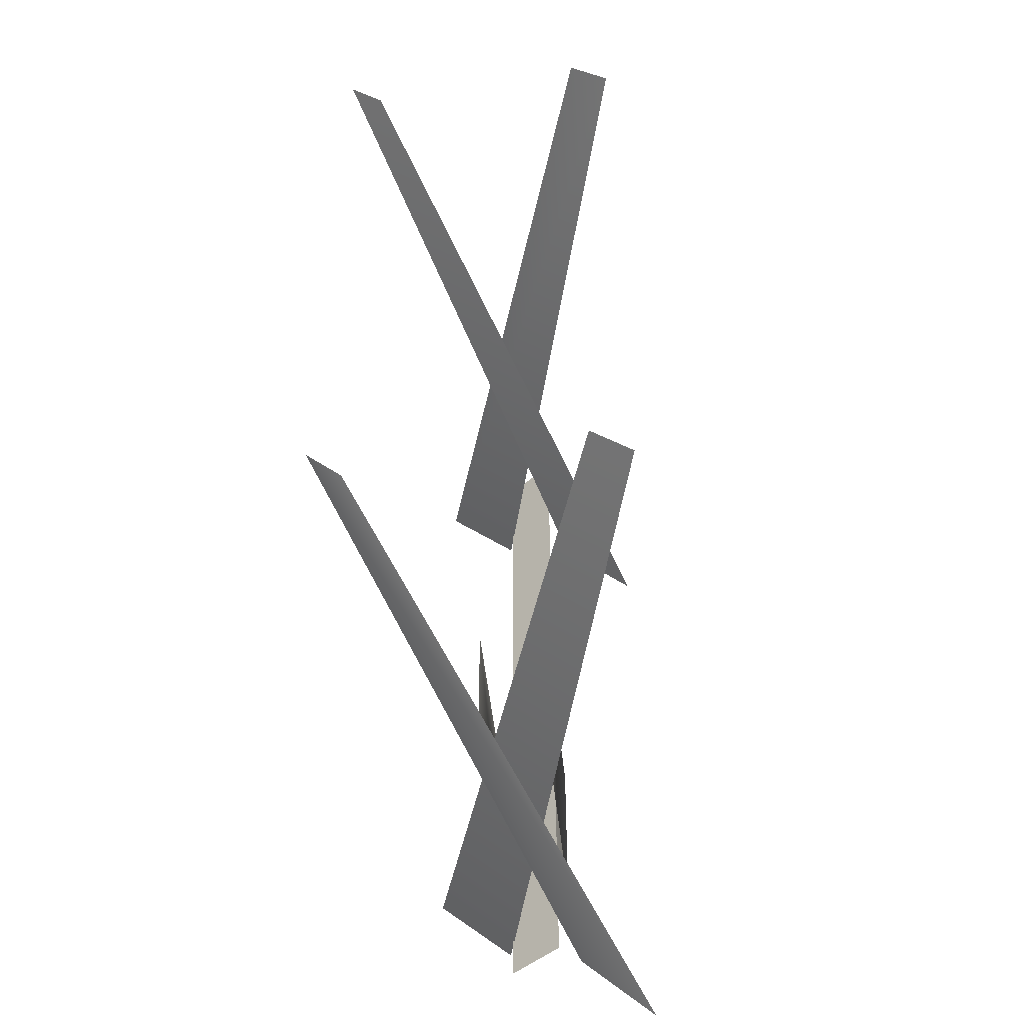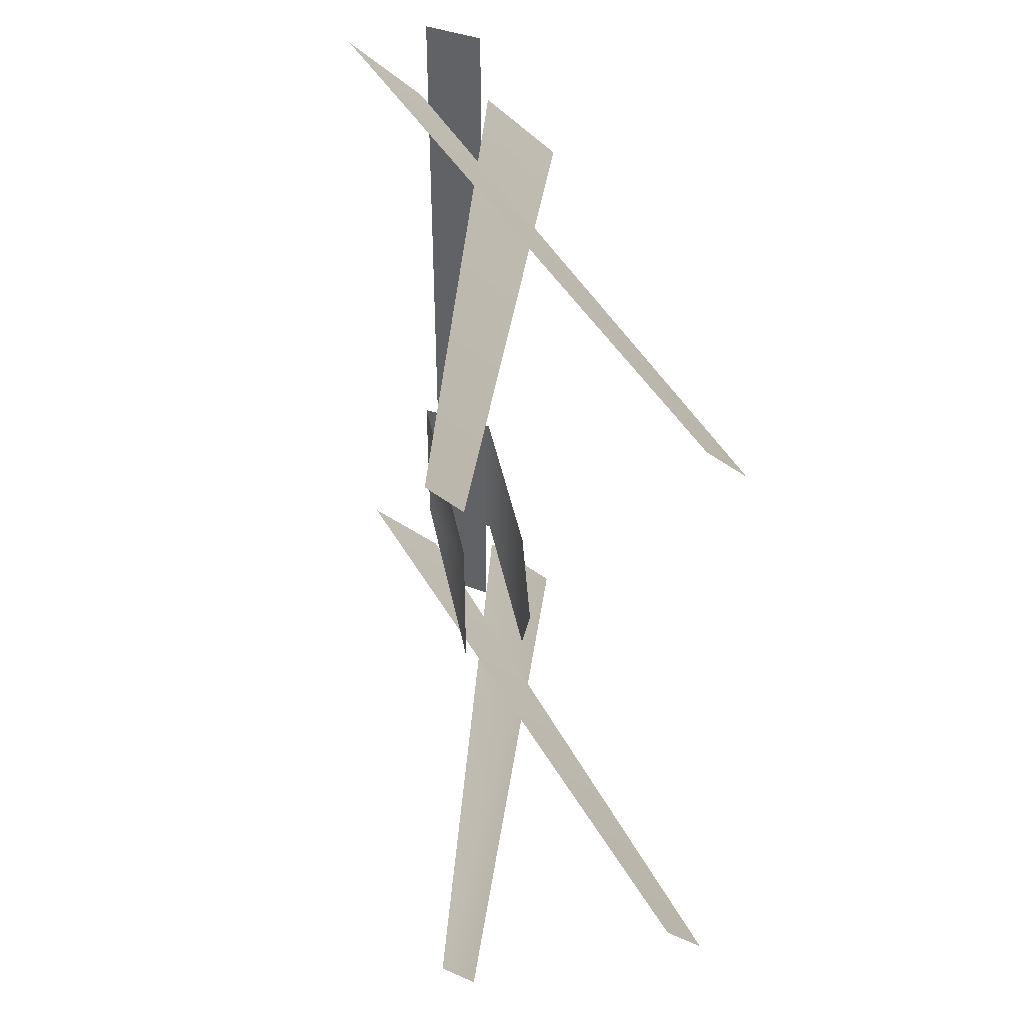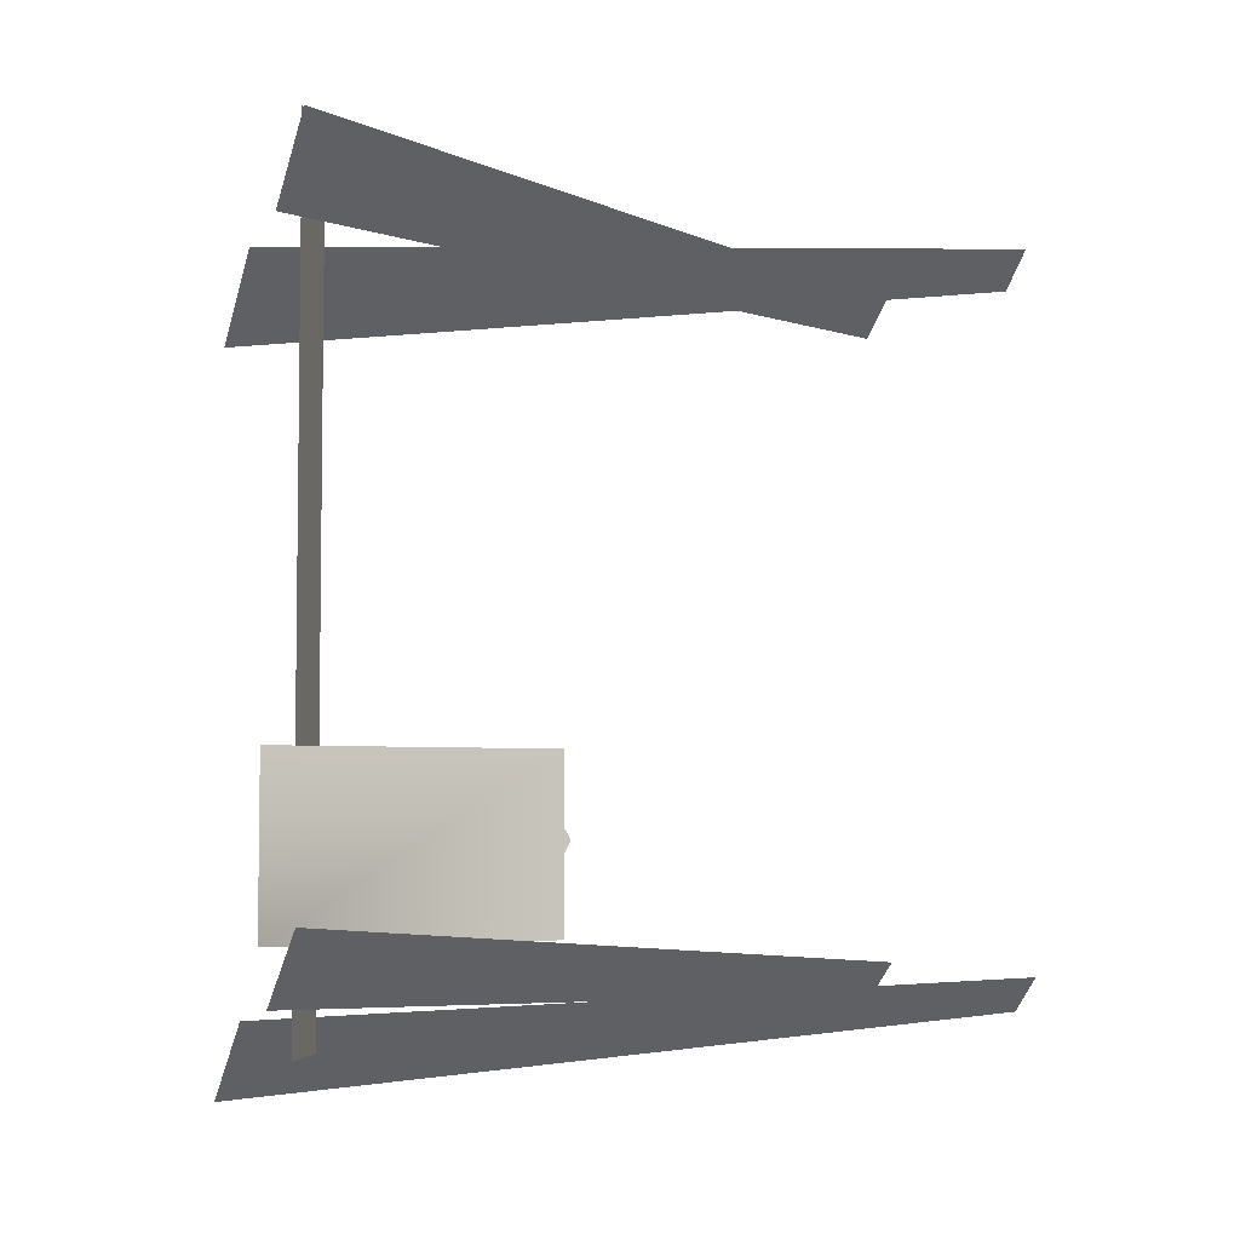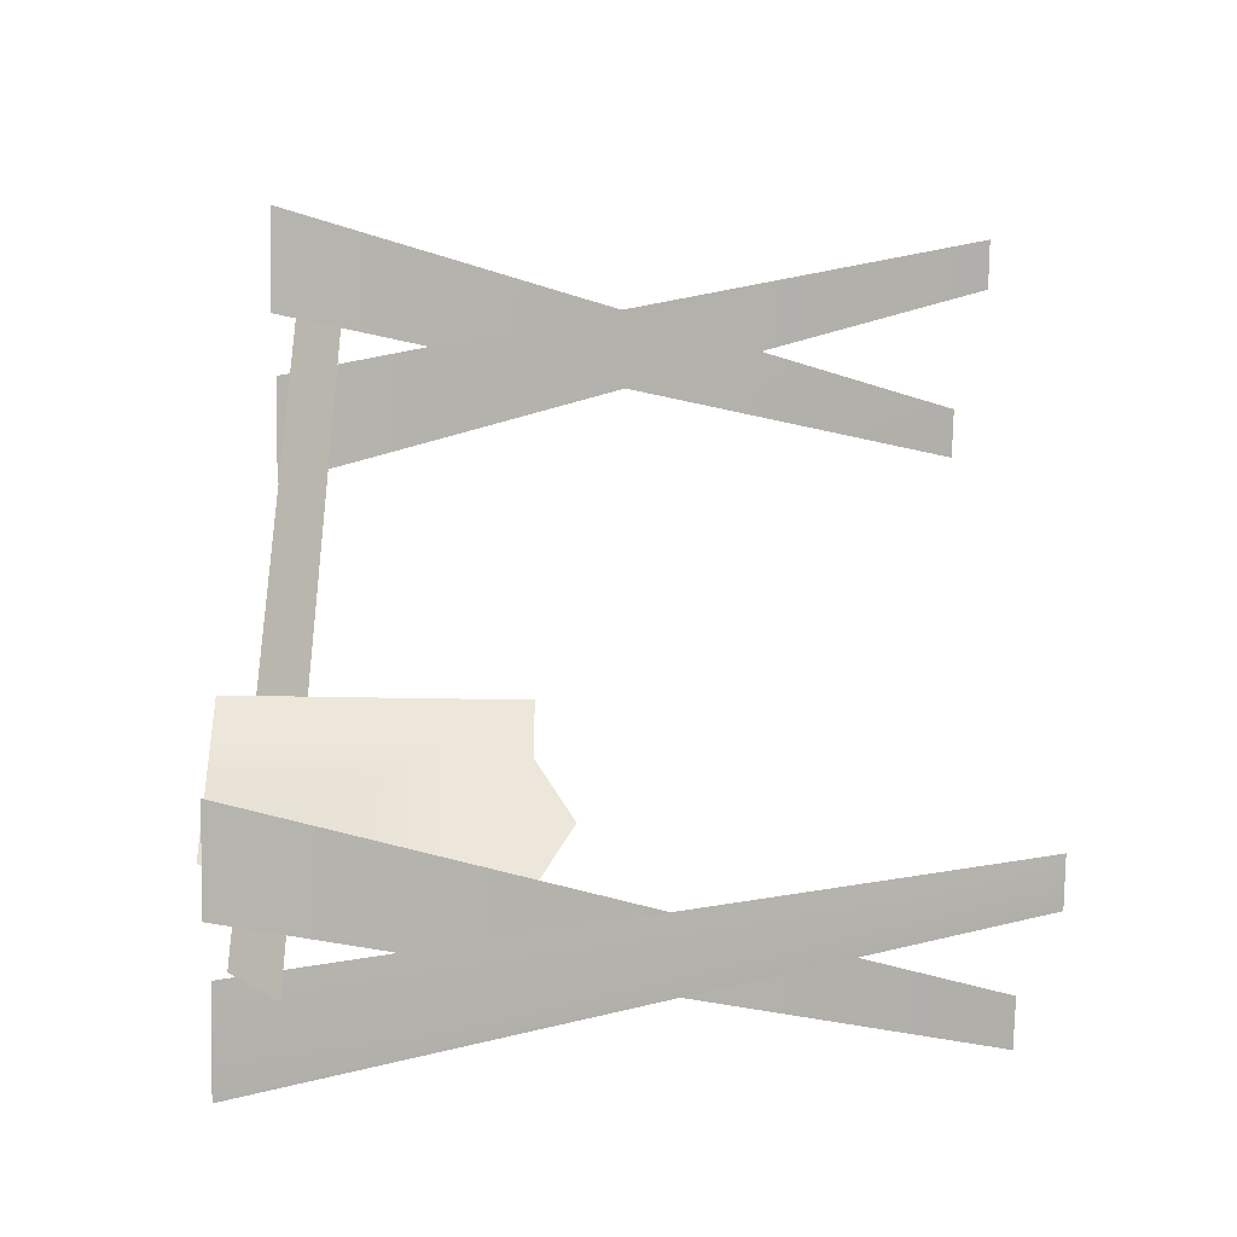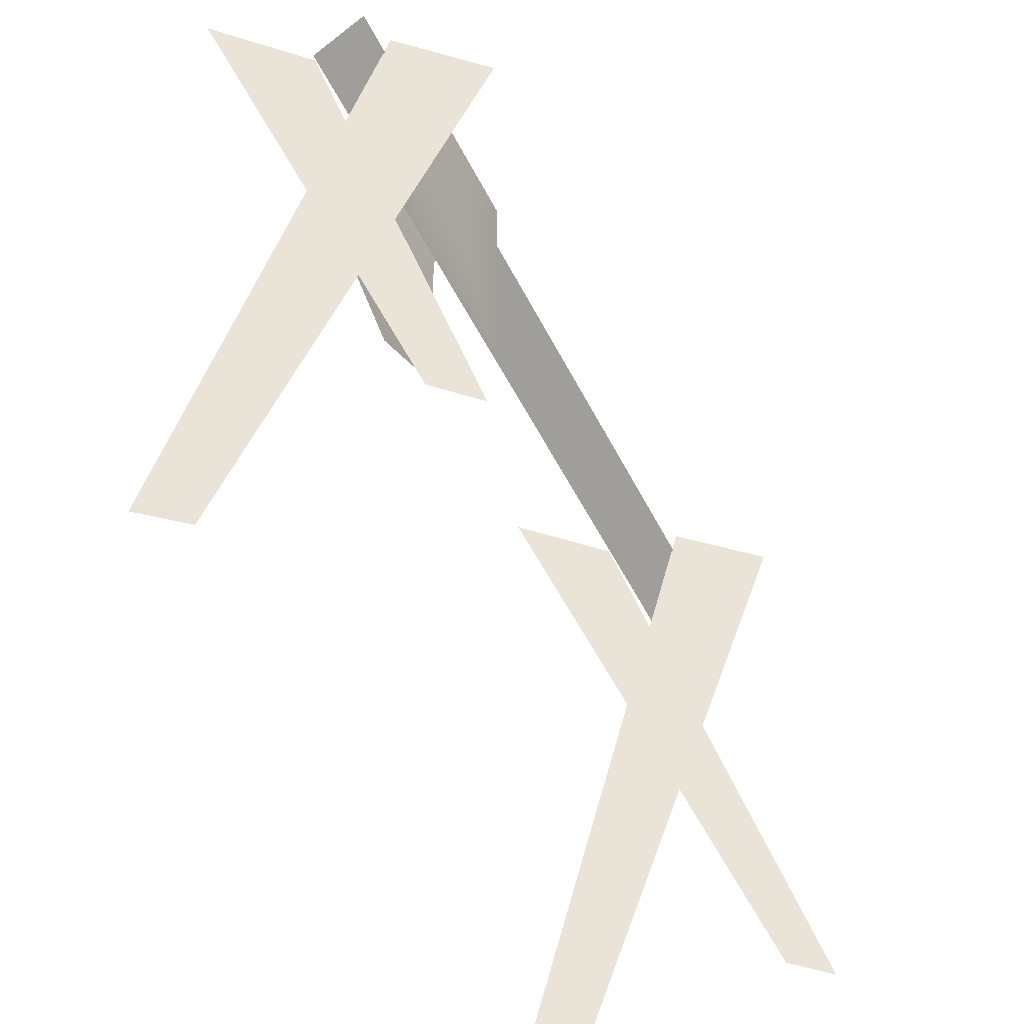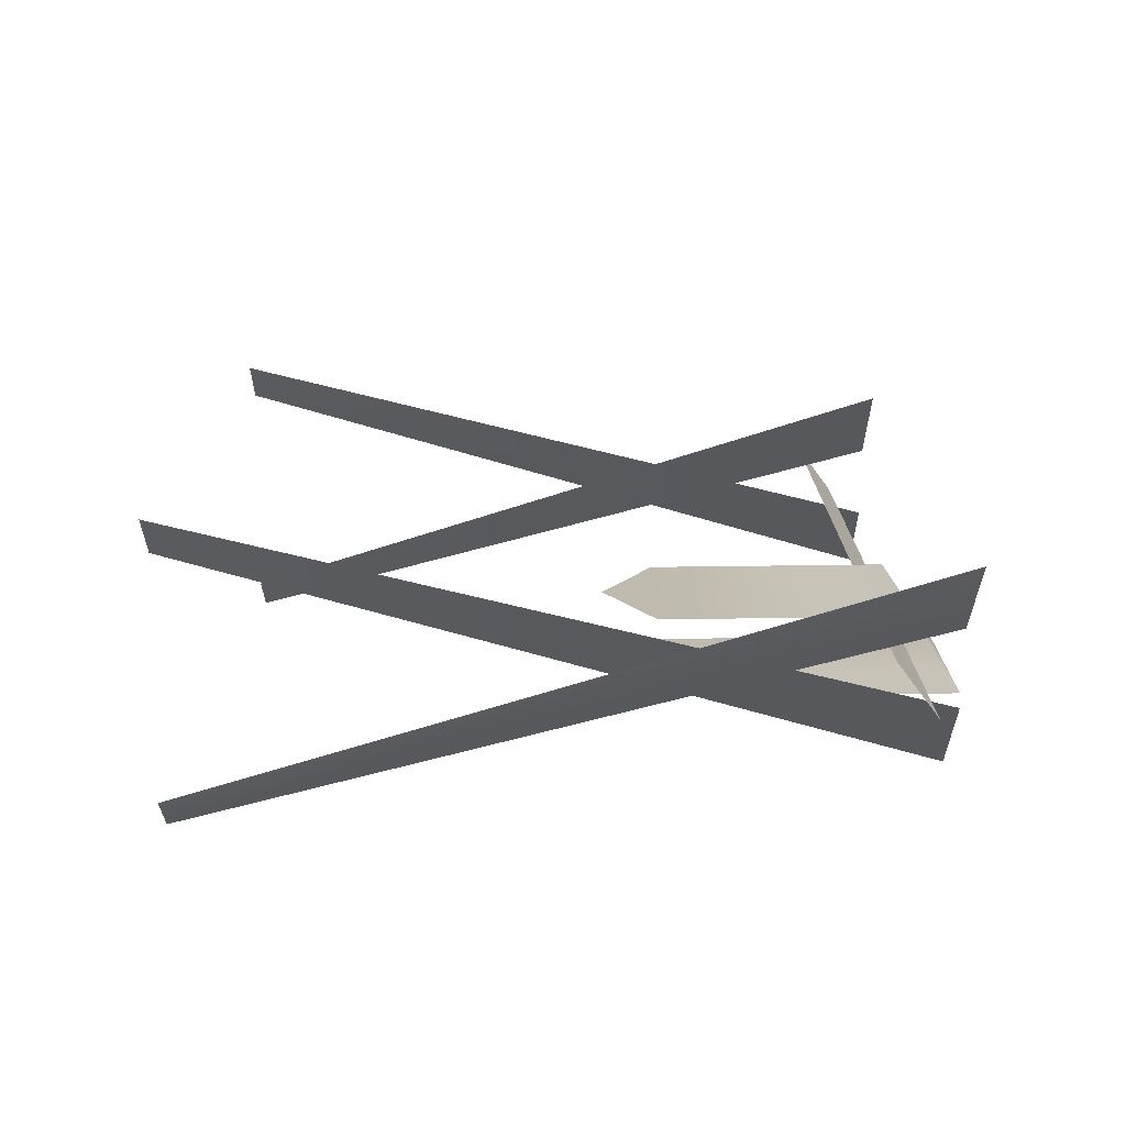
<metadata>
{"format":"obj","ext":"obj","renderer":"f3d","projection":"perspective","resolution":1024,"background":"white","views":[{"elev":-50.4,"azim":6.2,"up":"+Z"},{"elev":40.8,"azim":-10.9,"up":"+Z"},{"elev":-4.6,"azim":-115.2,"up":"+Z"},{"elev":-35.6,"azim":-91.5,"up":"+Z"},{"elev":-54.0,"azim":-153.3,"up":"+Y"},{"elev":-74.2,"azim":90.7,"up":"+Z"}]}
</metadata>
<code>
v  -0.89 -0.06 0.81
v  -0.51 1.39 0.75
v  -0.35 1.39 0.59
v  -0.82 -0.06 0.74
v  -0.29 -0.06 0.74
v  -0.37 -0.06 0.81
v  -0.83 1.39 0.93
v  -0.67 1.39 0.78
v  -0.89 -0.06 -0.6
v  -0.51 1.39 -0.66
v  -0.35 1.39 -0.82
v  -0.82 -0.06 -0.67
v  -0.29 -0.06 -0.67
v  -0.37 -0.06 -0.6
v  -0.83 1.39 -0.48
v  -0.67 1.39 -0.63
v  -0.55 1.26 -0.72
v  -0.55 1.26 0.98
v  -0.66 1.34 0.98
v  -0.66 1.34 -0.72
v  -0.53 0.85 -0.52
v  -0.53 0.75 -0.34
v  -0.53 0.85 -0.17
v  -0.53 1.31 -0.17
v  -0.53 1.31 -0.52
v  -0.68 1.41 -0.17
v  -0.68 1.41 -0.52
v  -0.68 0.83 -0.52
v  -0.68 0.83 -0.17
f 3 2 1
f 1 4 3
f 7 6 5
f 5 8 7
f 11 10 9
f 9 12 11
f 15 14 13
f 13 16 15
f 19 18 17
f 17 20 19
f 23 22 21
f 21 25 24
f 24 23 21
f 25 27 26
f 26 24 25
f 29 28 27
f 27 26 29

</code>
